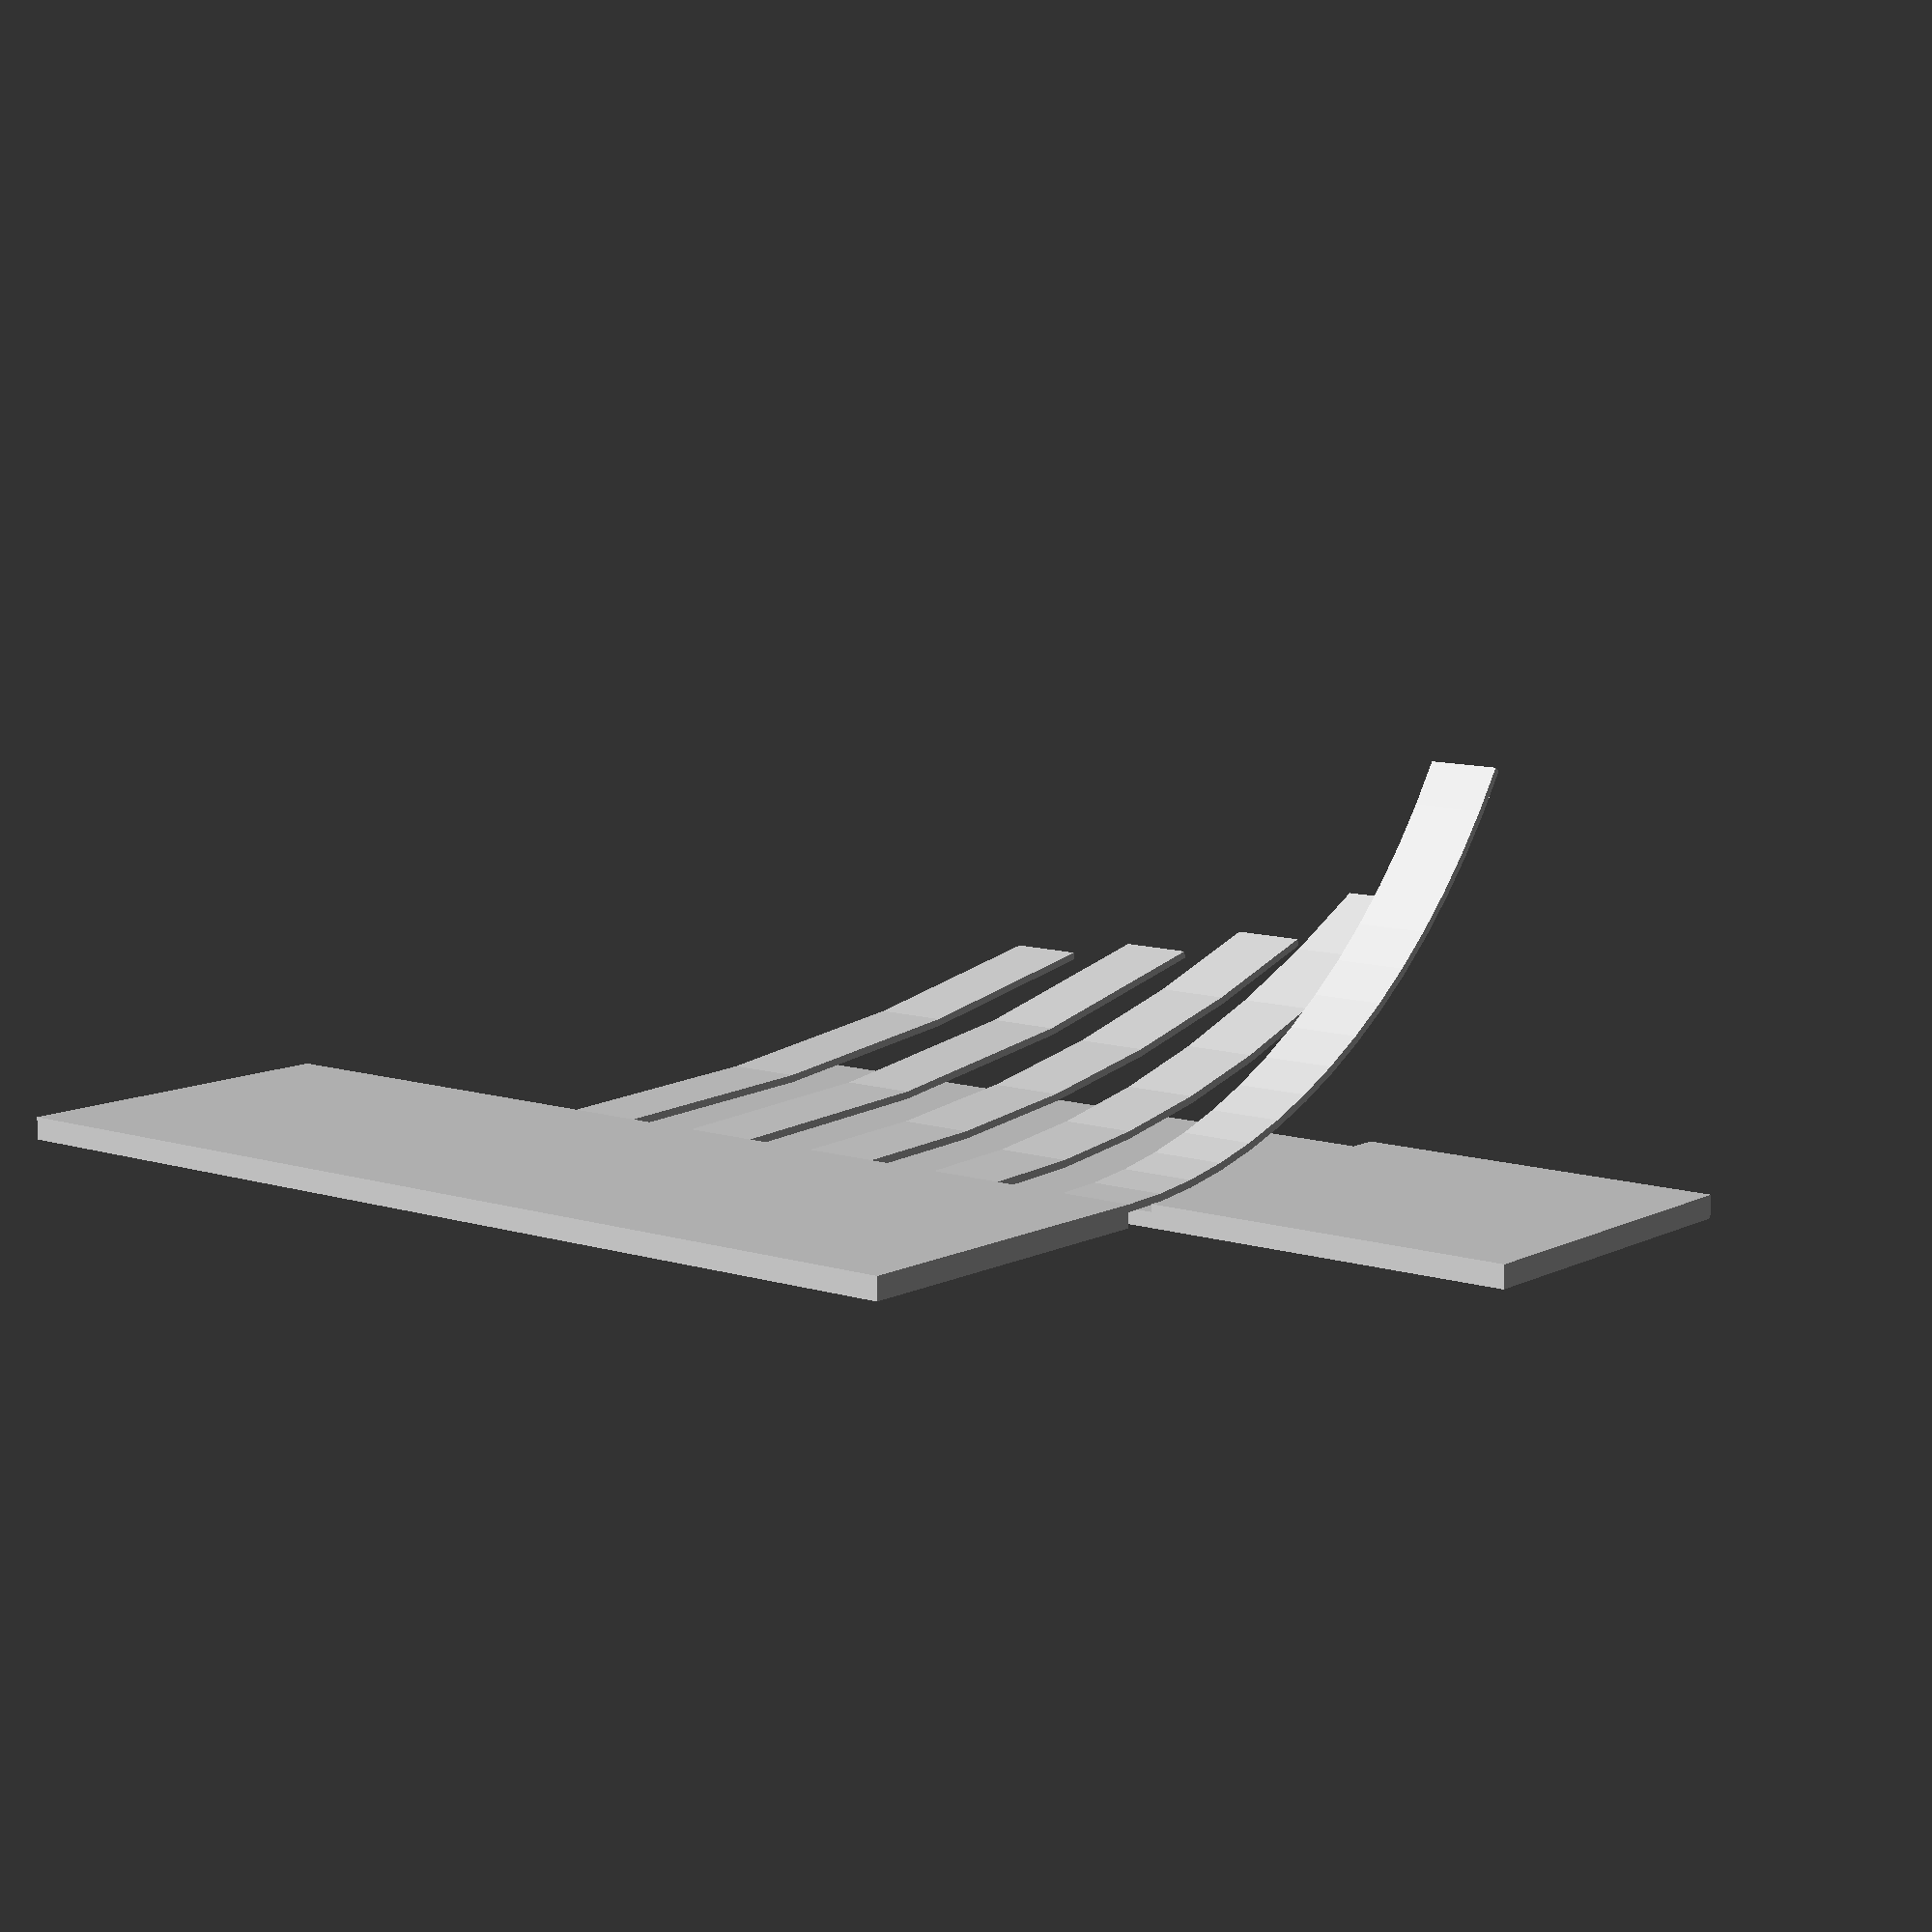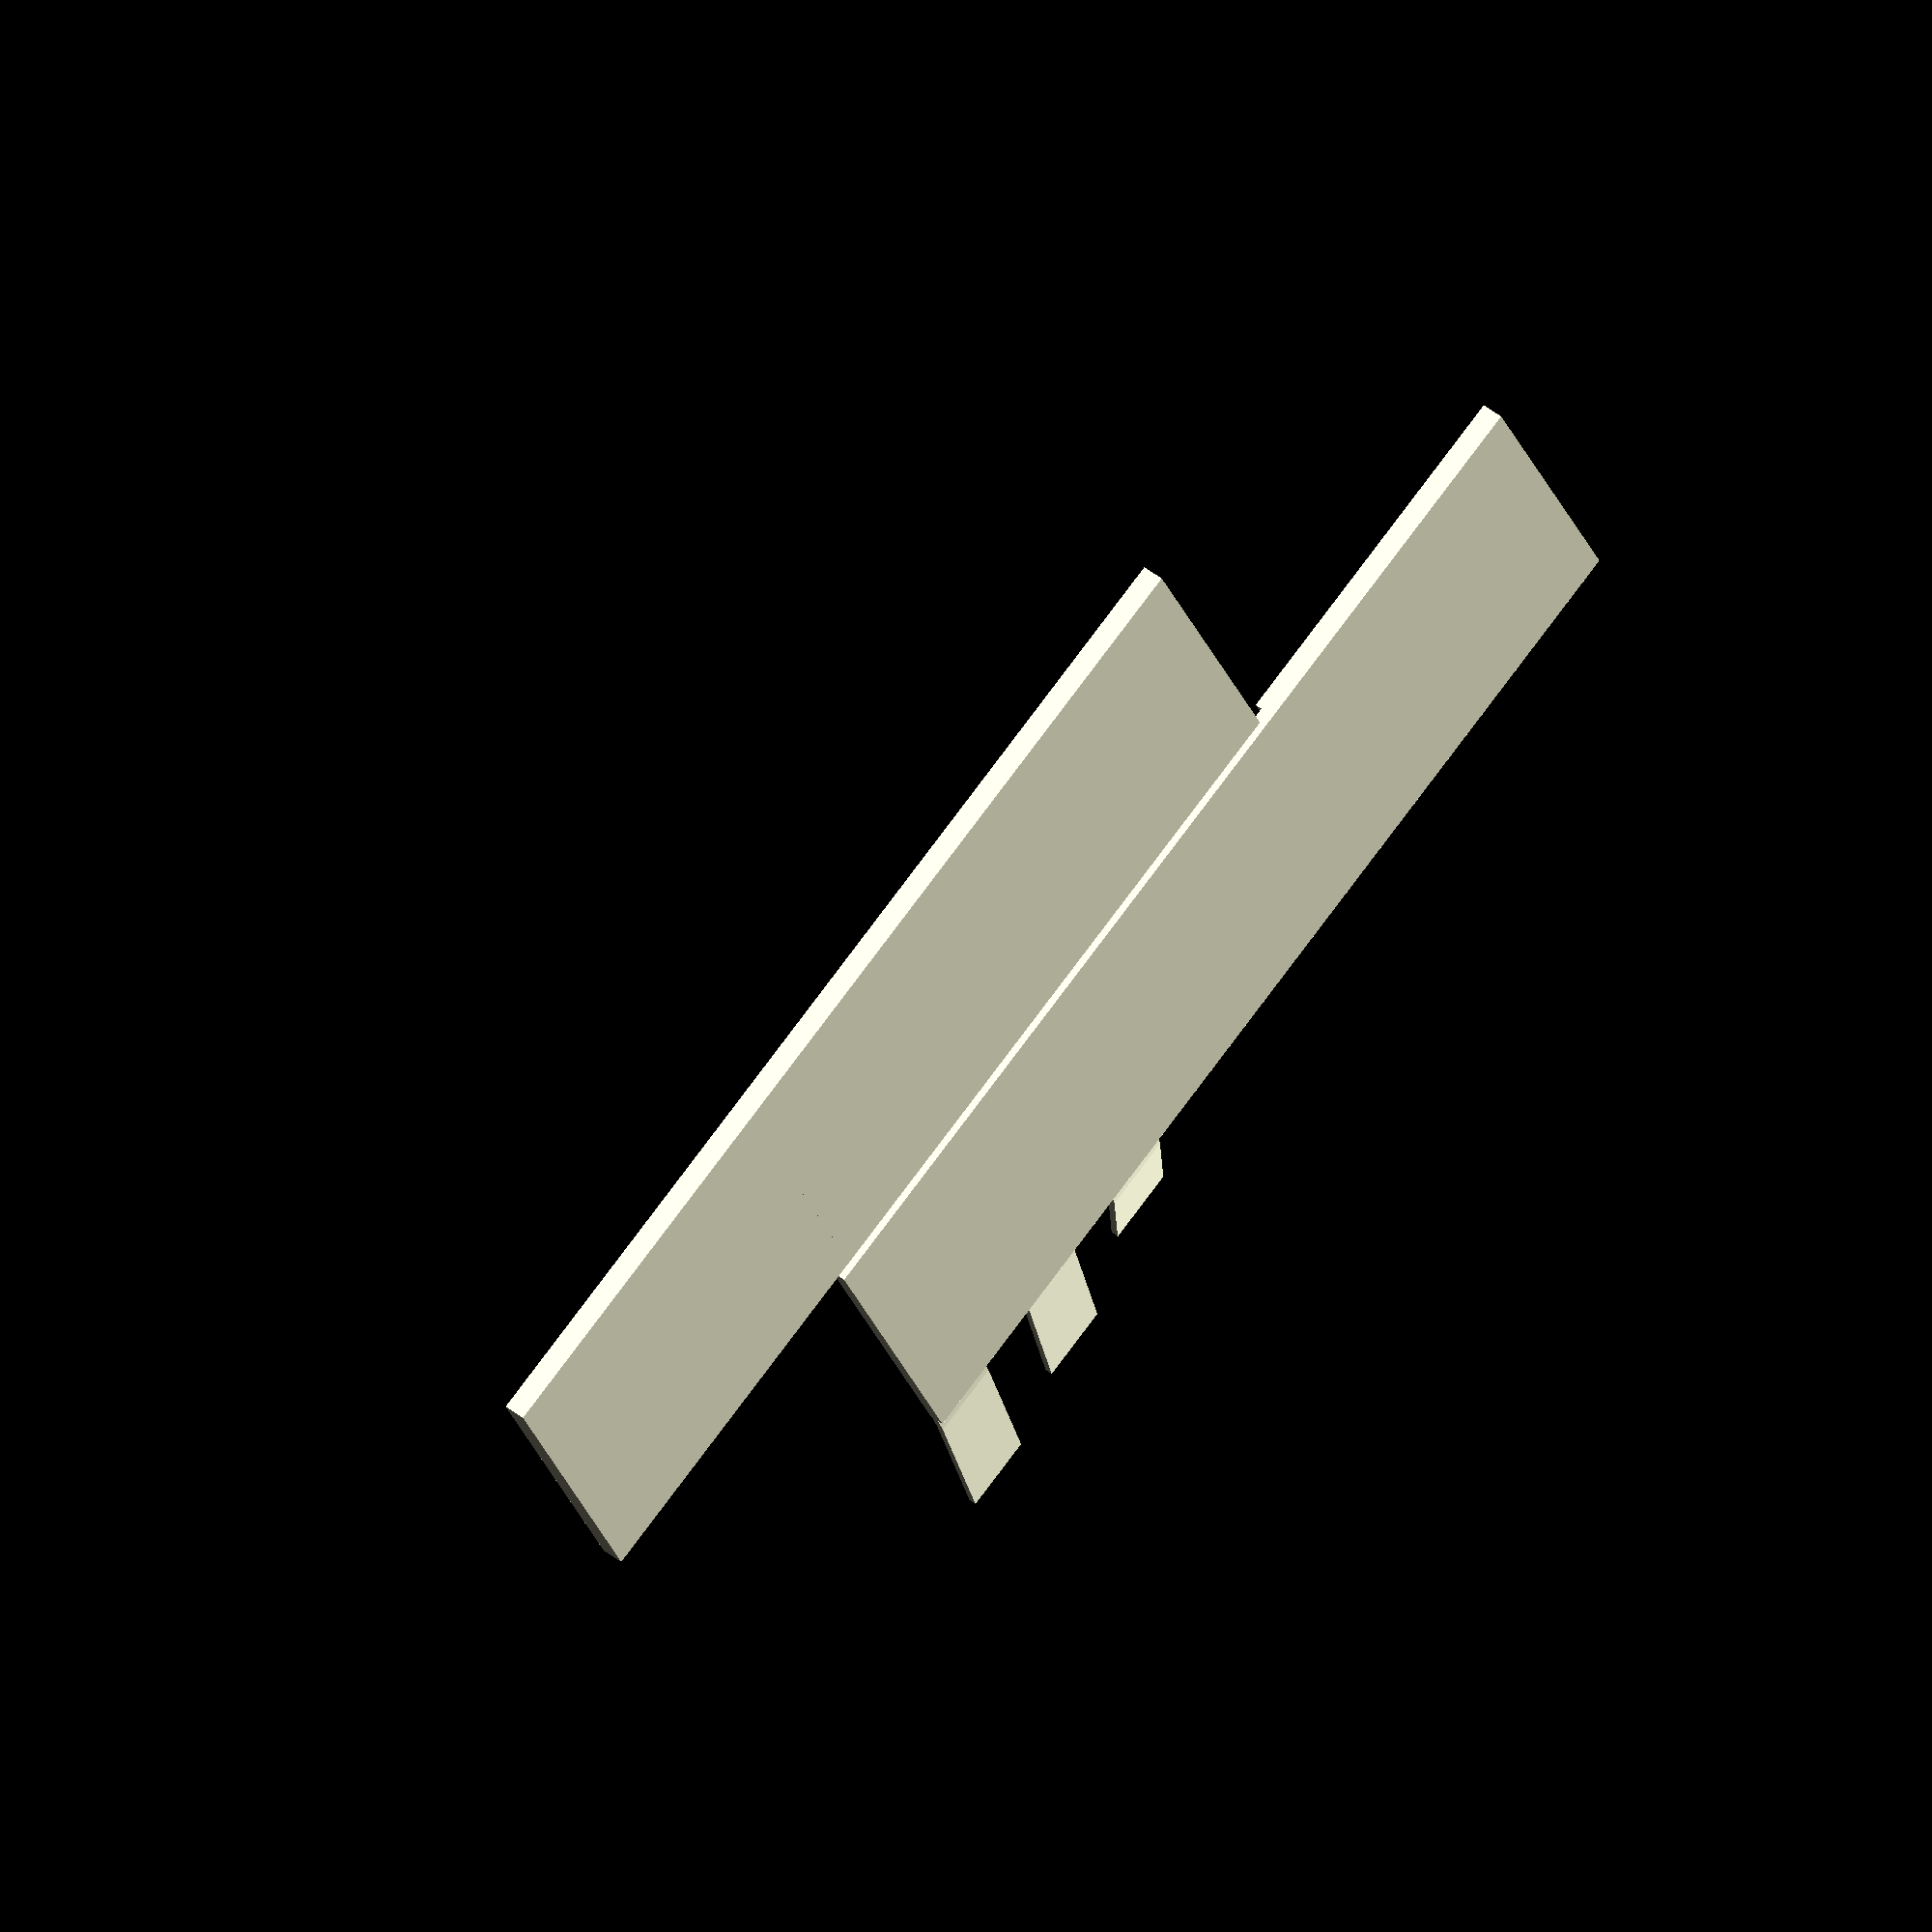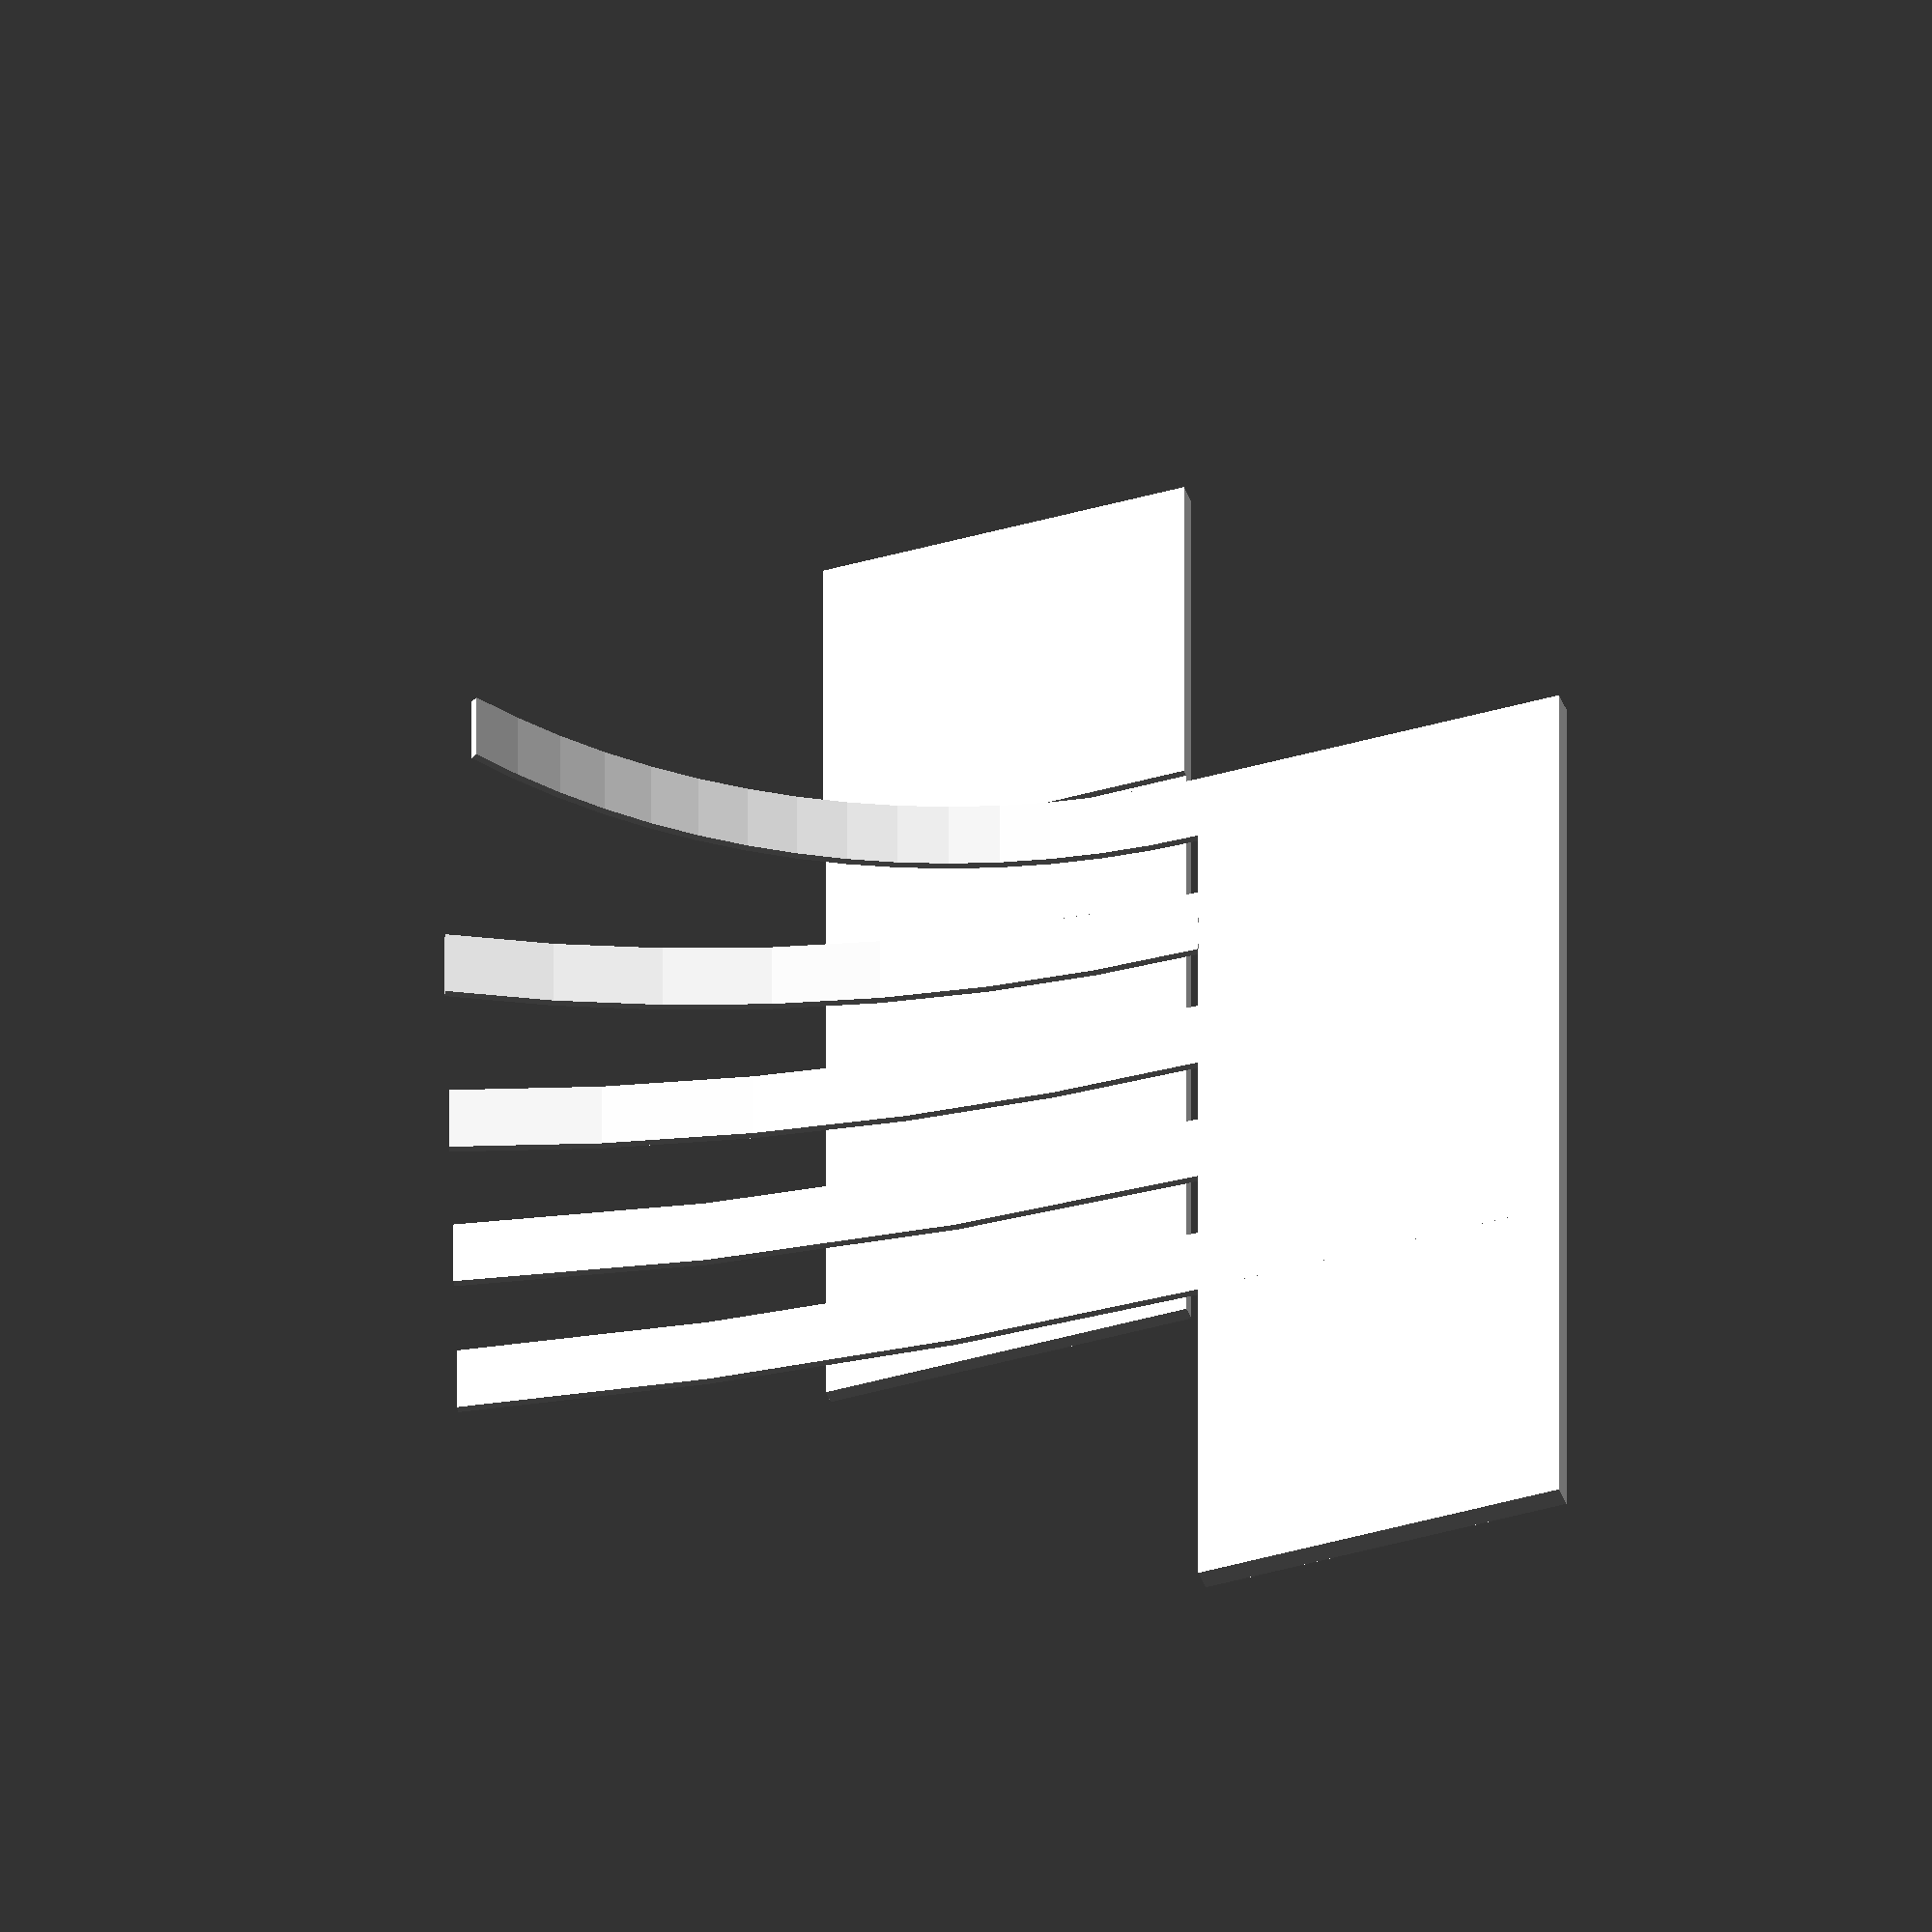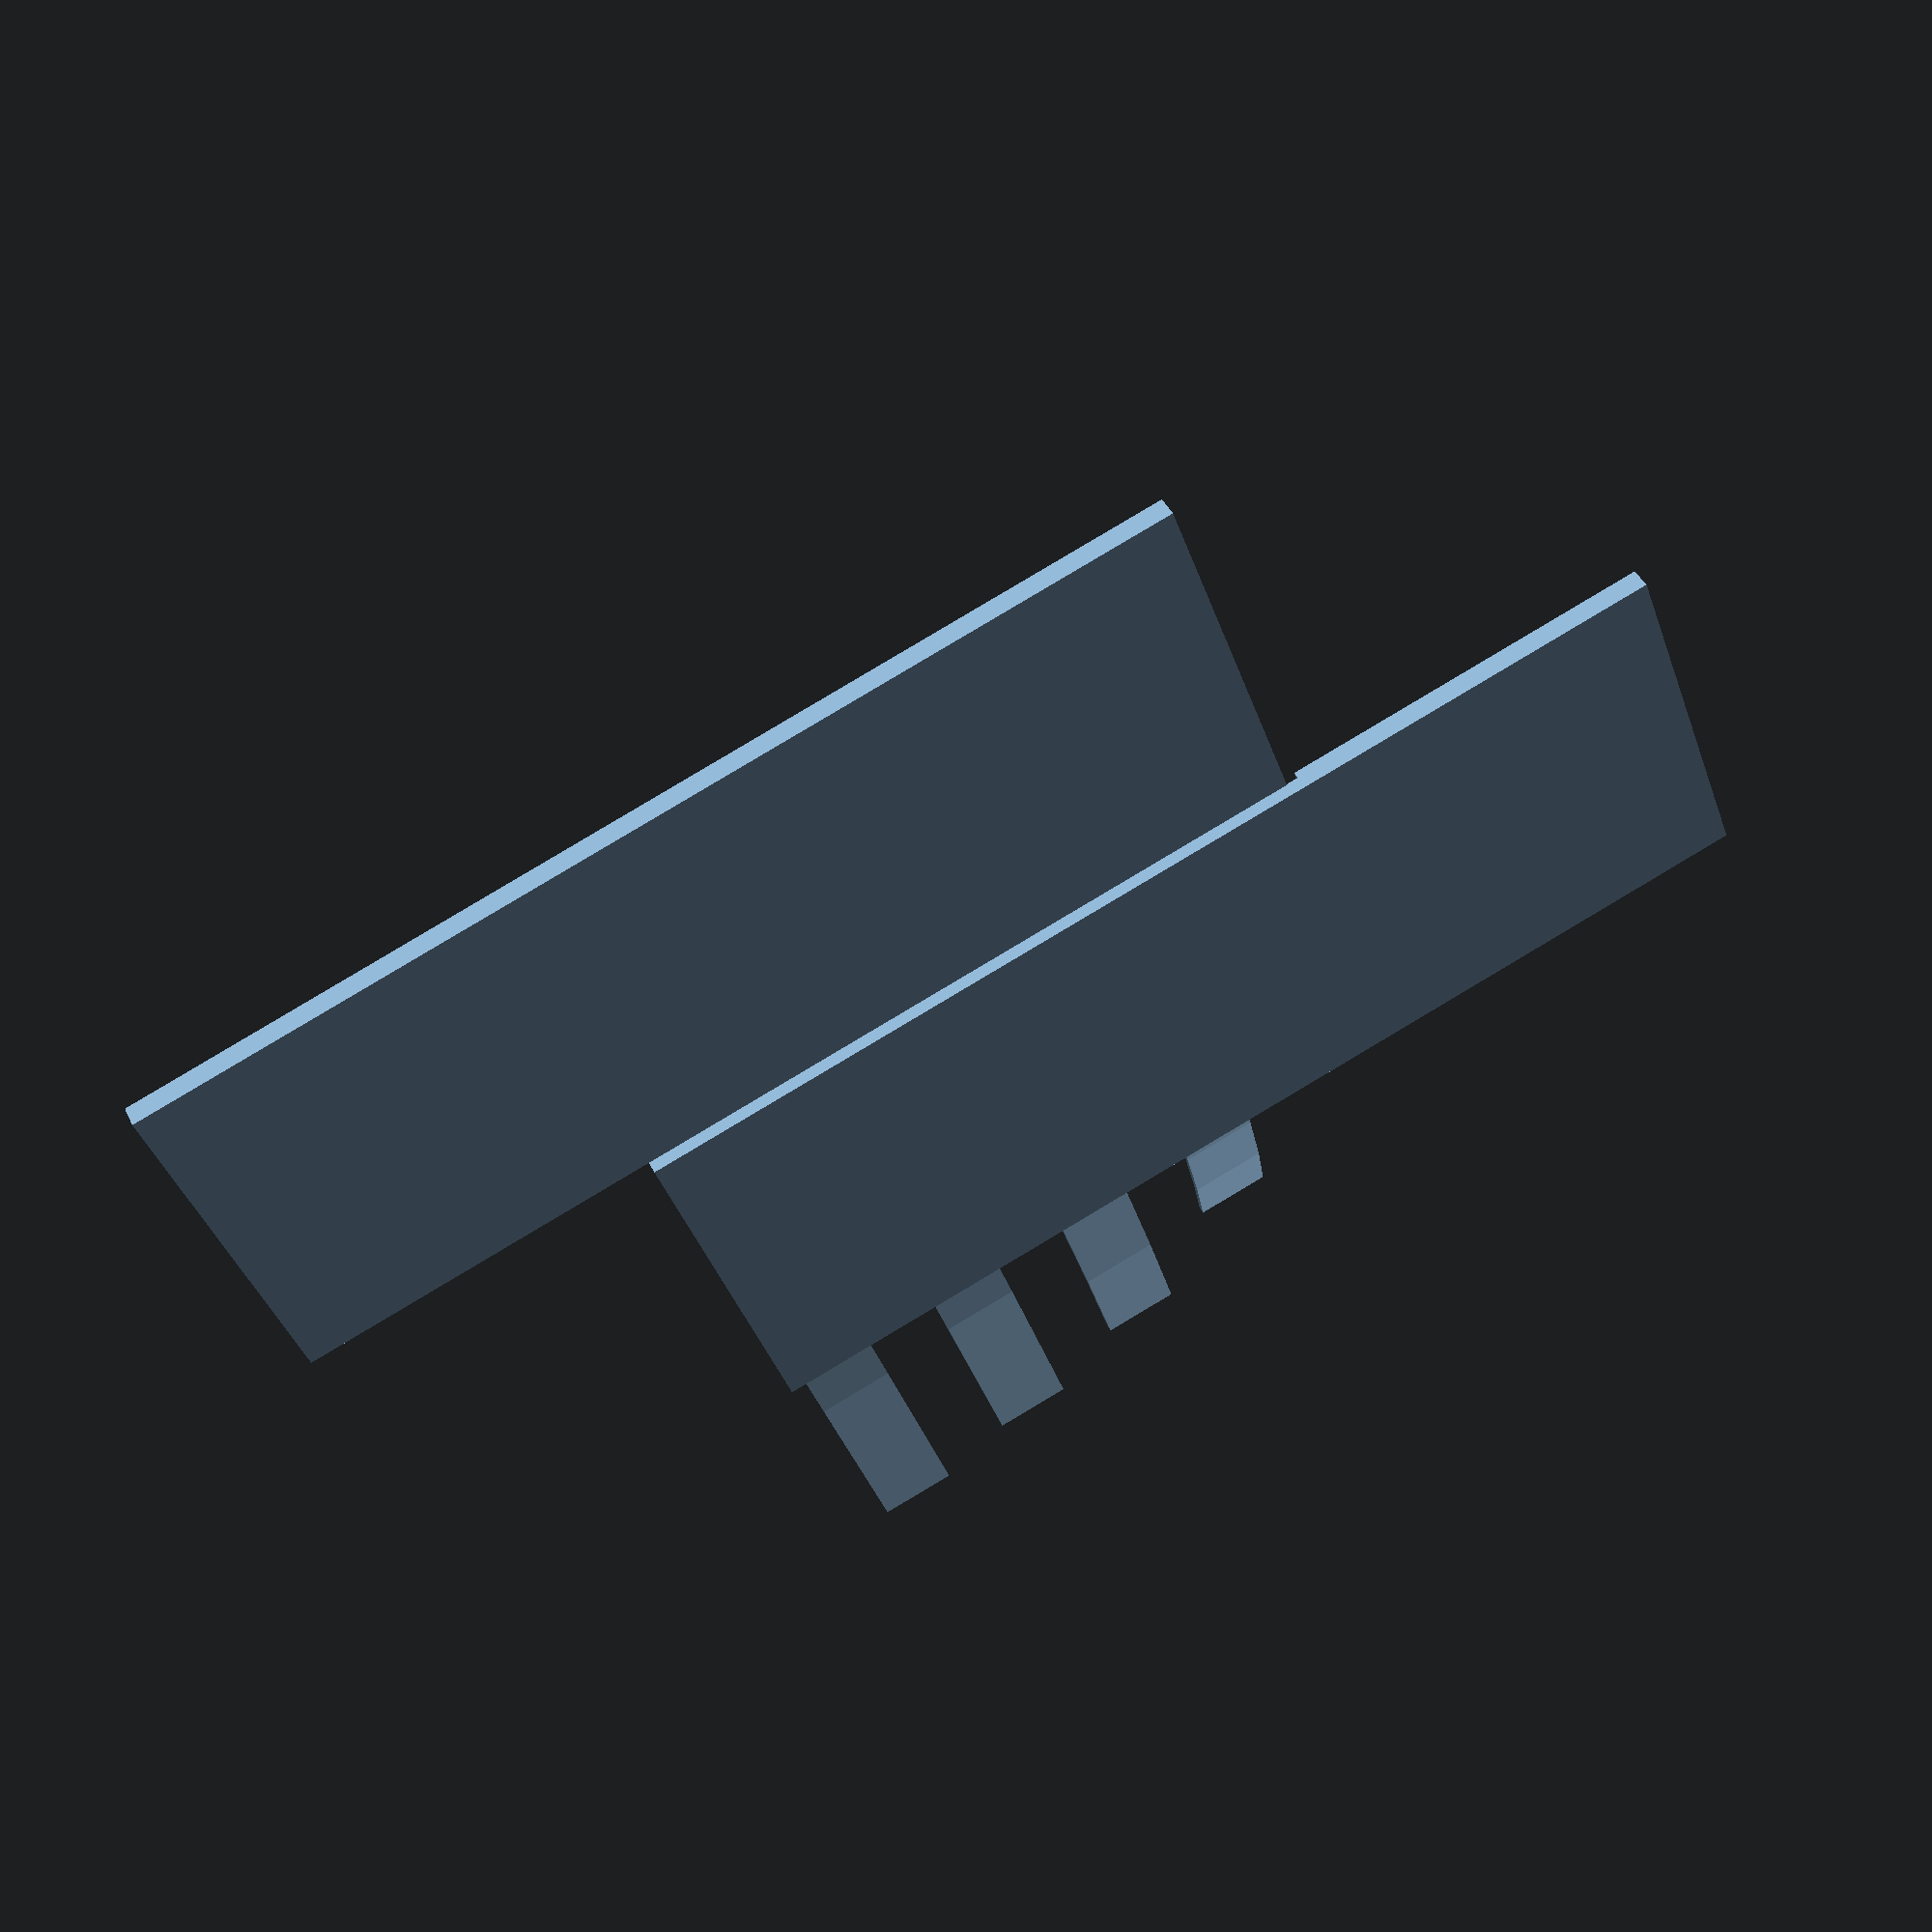
<openscad>
platewidth=50;
platelength=platewidth;
t_plate= 3;
baselength=90;
R = 4;
arclength=100;
t_base=2;




cube([platewidth, platelength, t_plate], center=true);// electrode 1

translate([platelength+baselength+2,platewidth+2,0])
cube([platewidth, platelength, t_plate], center=true);// electrode 2

translate([0.5*platewidth-2, 0.5*platewidth +2, -0.5*t_plate])
cube([94,50,t_base]);




translate([0.5*platelength, -0.5*platelength,-0.5*t_plate])
rotate([90,0,90])
linear_extrude(height=baselength,convexity=10)
square([platewidth,t_plate]);

module beams(arclength){
    for( i =[0:1:4]){
     
       
        R=500-100*i;
        theta= 57.296*arclength/R;
     
        translate([-R-0.5*t_plate,0.5*platewidth,0.5*platewidth+20*i])
        
        rotate_extrude(angle=theta, $fn=100)
        {
            translate([R,0,0])
            square([1,10]);
            
            
        }
    }
        
}

rotate([90,90,90])
beams(arclength);
</openscad>
<views>
elev=260.4 azim=217.0 roll=180.8 proj=p view=wireframe
elev=311.1 azim=203.3 roll=130.6 proj=o view=solid
elev=42.0 azim=270.0 roll=19.1 proj=o view=solid
elev=138.2 azim=20.1 roll=23.8 proj=p view=solid
</views>
